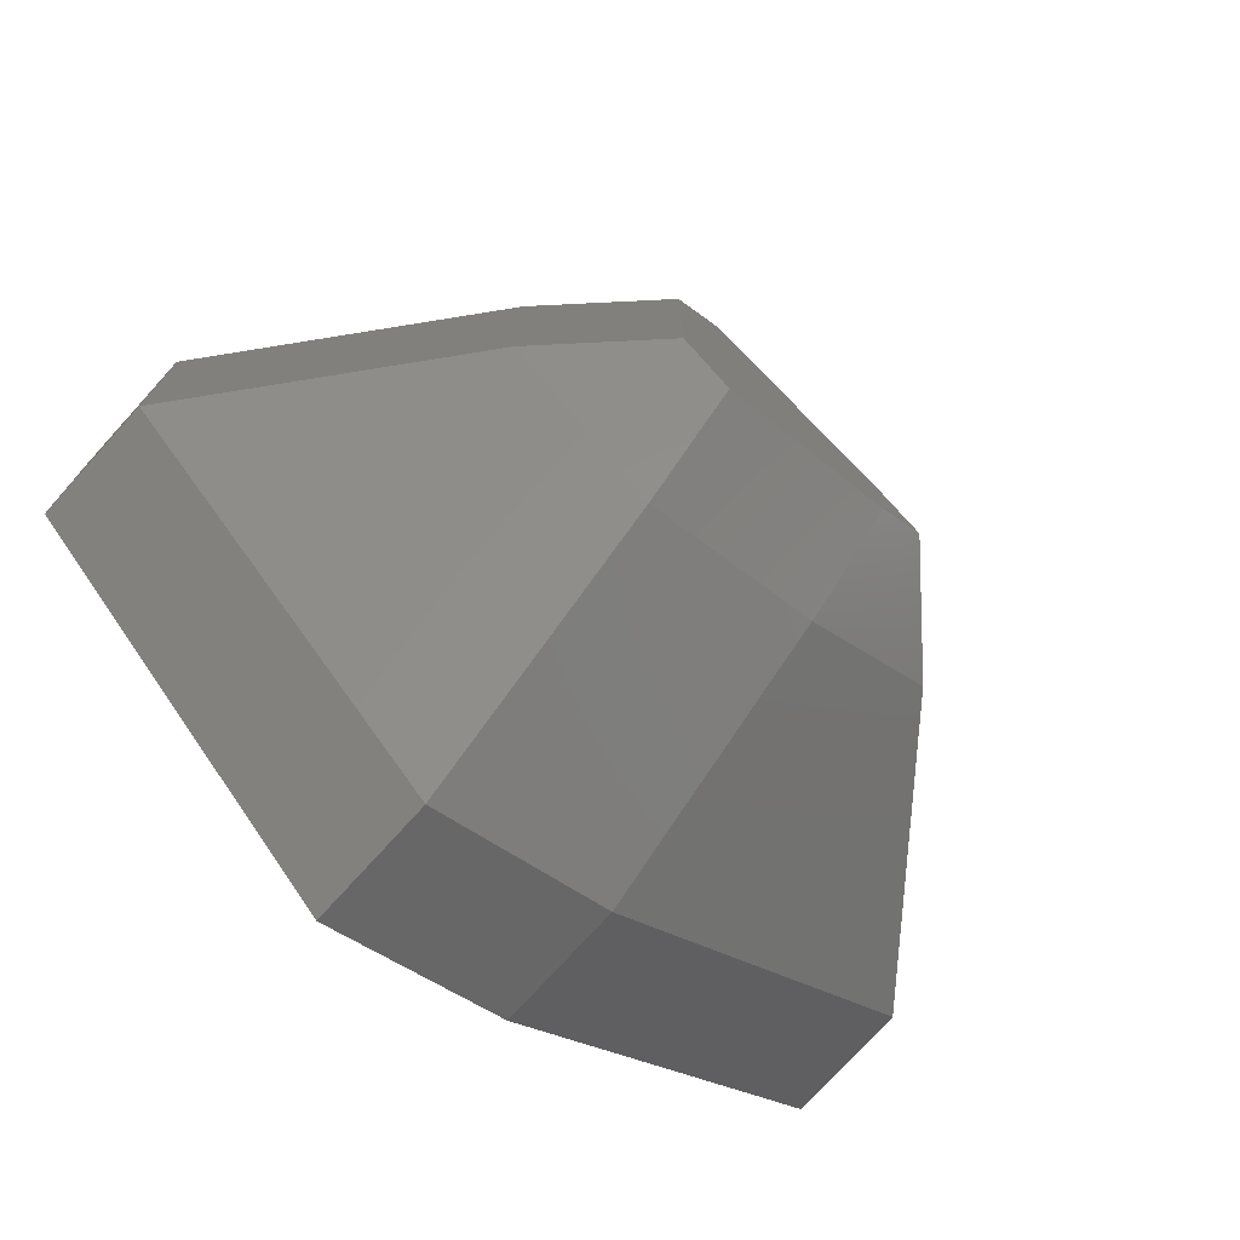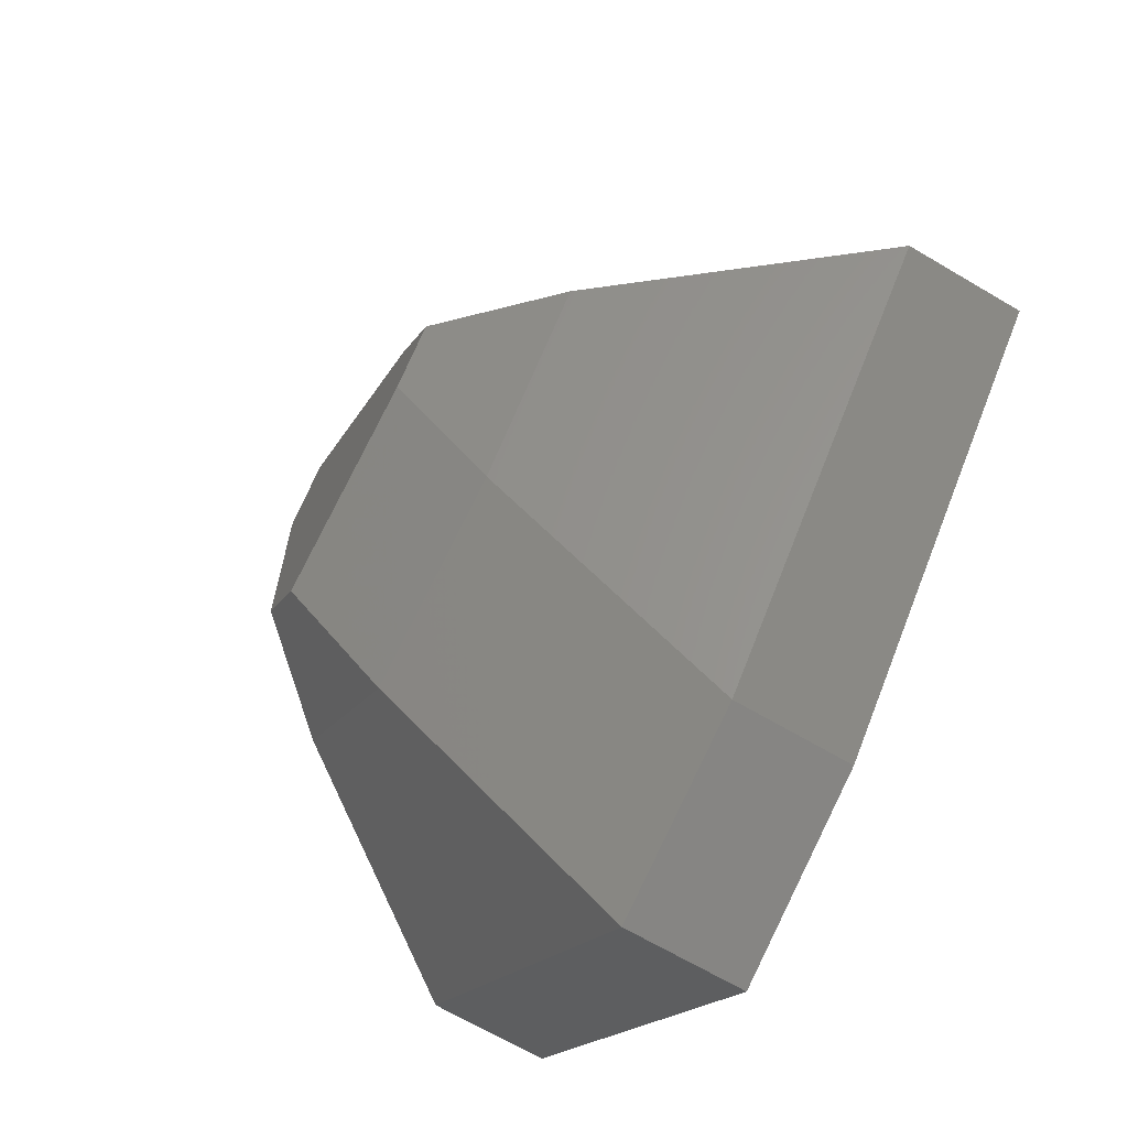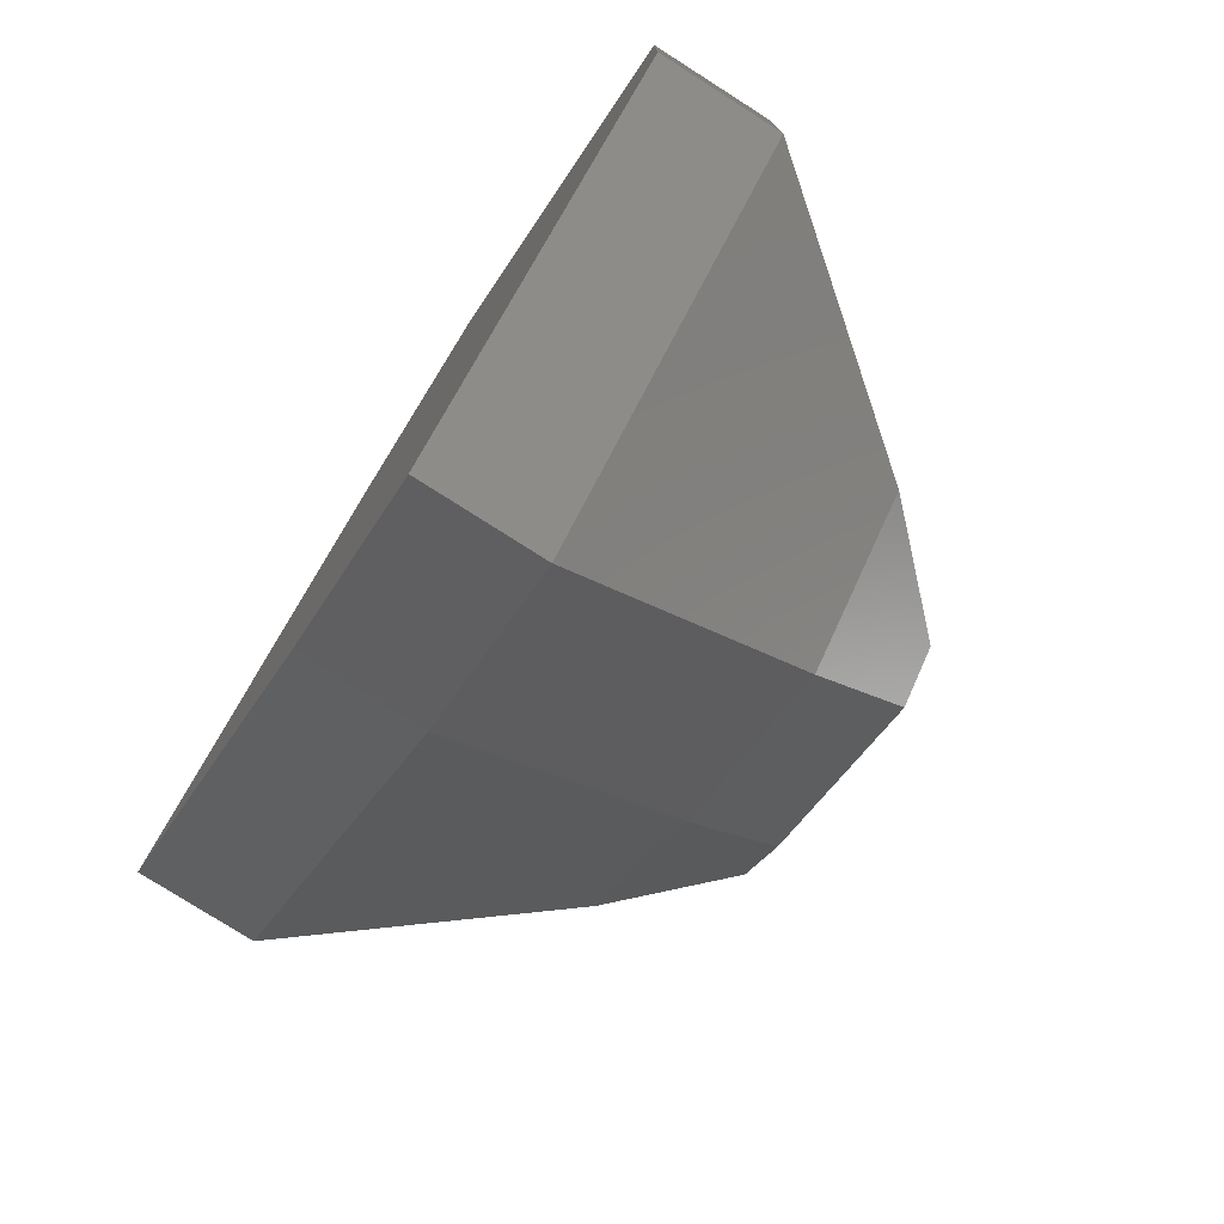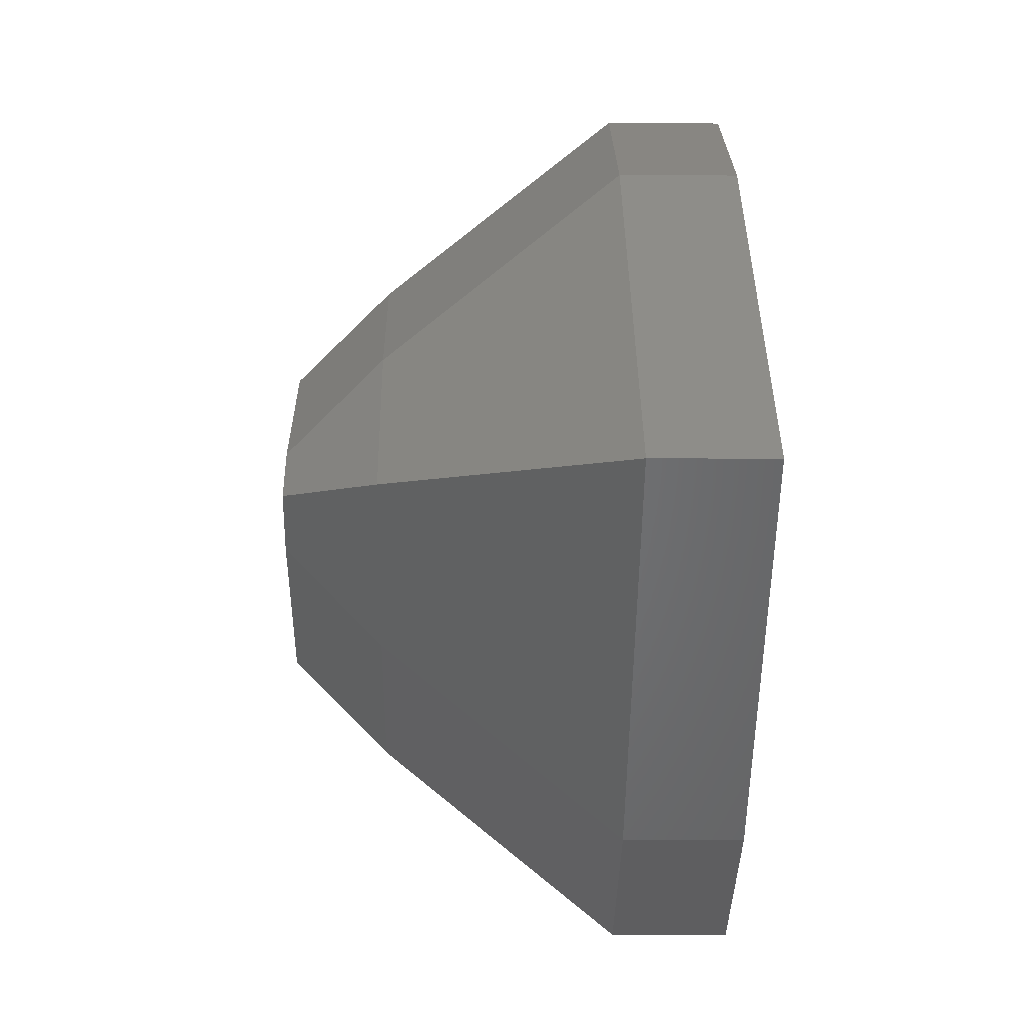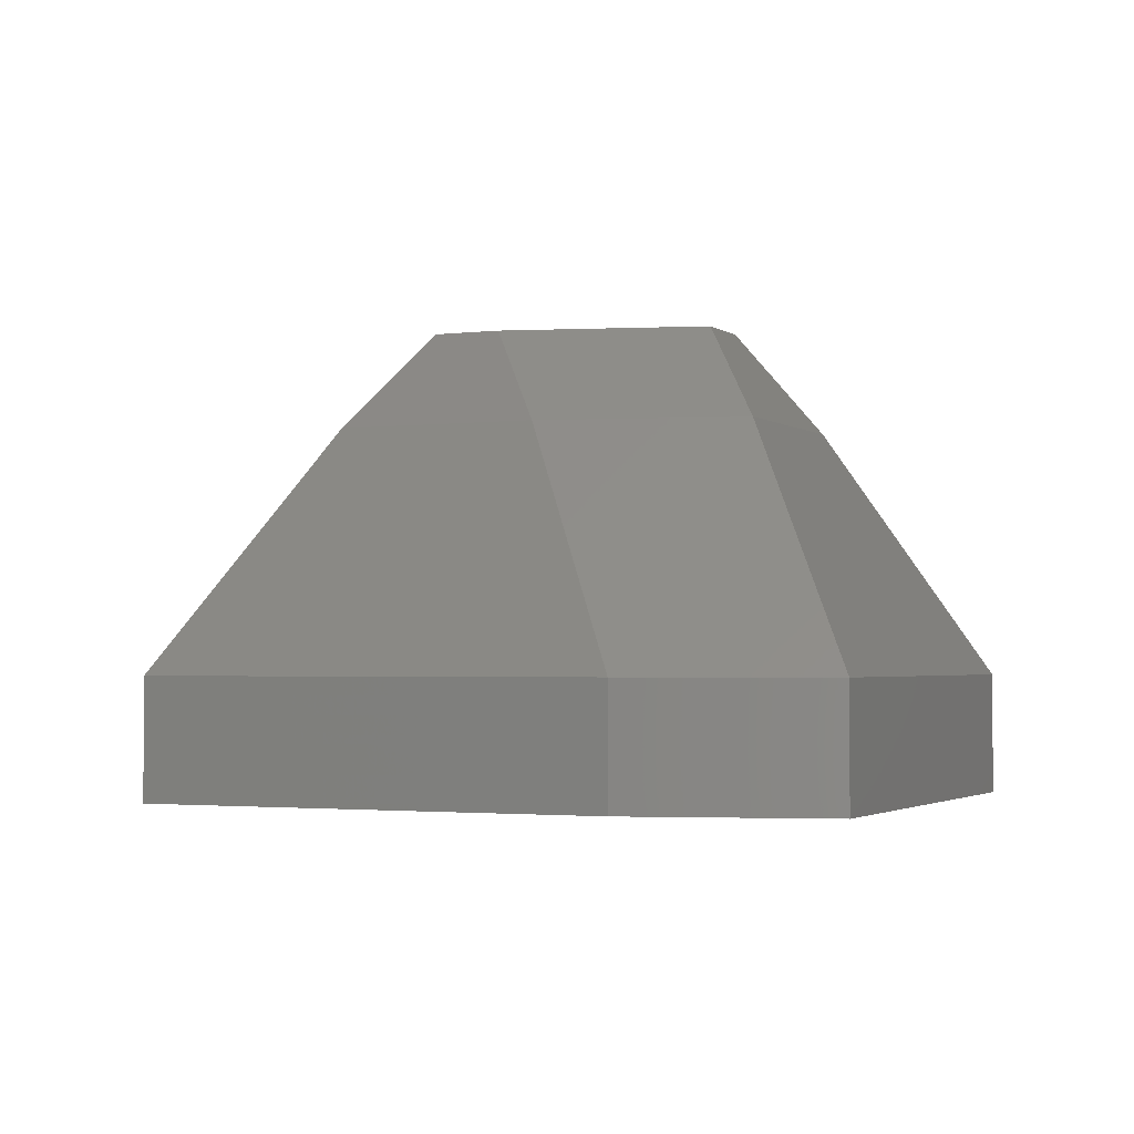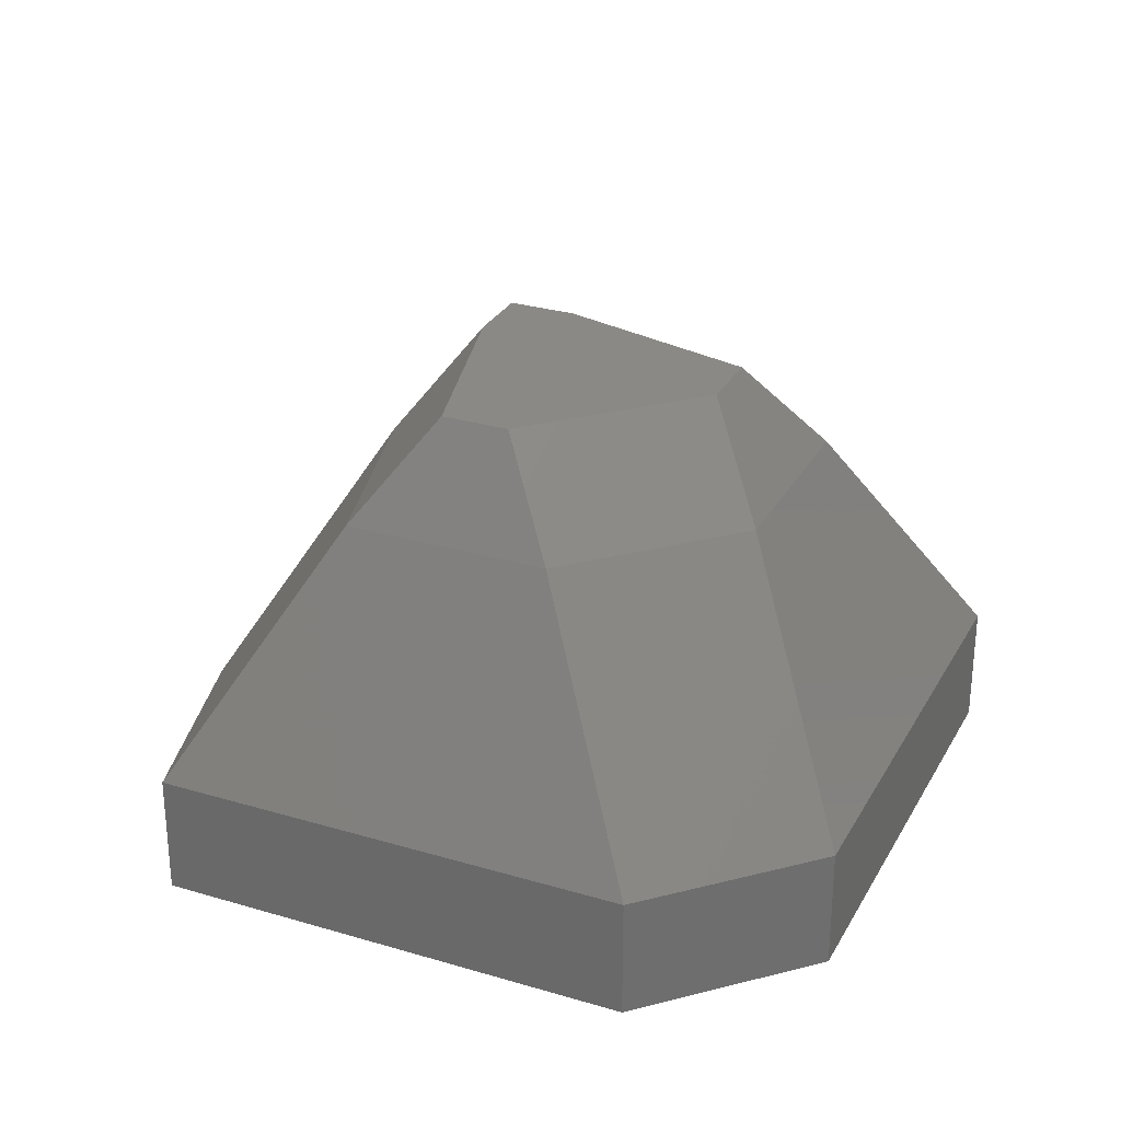
<metadata>
{"format":"stl","ext":"stl","renderer":"f3d","projection":"perspective","resolution":1024,"background":"white","views":[{"elev":-75.1,"azim":-42.2,"up":"+Y"},{"elev":-66.8,"azim":59.3,"up":"+Y"},{"elev":-77.4,"azim":-122.5,"up":"+Y"},{"elev":-6.3,"azim":88.9,"up":"+Y"},{"elev":-2.1,"azim":159.2,"up":"+Z"},{"elev":28.8,"azim":-111.0,"up":"+Z"}]}
</metadata>
<code>
# stl→obj: 28 verts, 52 faces
v -1.25 -5.165 2.75
v 2.5 -1 4.75
v -1.25 -3.165 4.75
v 2.5 -3 2.75
v 2.5 -7 -2.25
v -1.25 -9.165 -2.25
v -2.25 -2.165 4.75
v -4.25 -2.165 2.75
v -4.25 2.165 2.75
v -8.25 -2.165 -2.25
v -1.25 9.165 -2.25
v 2.5 7 -4.75
v -1.25 9.165 -4.75
v 3.5 0 4.75
v 5.5 0 2.75
v 2.5 1 4.75
v 2.5 3 2.75
v 9.5 0 -2.25
v 2.5 7 -2.25
v 9.5 0 -4.75
v 2.5 -7 -4.75
v -8.25 2.165 -2.25
v -8.25 -2.165 -4.75
v -1.25 3.165 4.75
v -8.25 2.165 -4.75
v -1.25 -9.165 -4.75
v -2.25 2.165 4.75
v -1.25 5.165 2.75
f 1 2 3
f 4 2 1
f 1 5 4
f 6 5 1
f 2 7 3
f 8 9 10
f 11 12 13
f 14 15 16
f 16 15 17
f 18 12 19
f 20 12 18
f 5 21 18
f 10 22 23
f 18 21 20
f 24 7 16
f 19 12 11
f 25 12 23
f 23 22 25
f 25 22 13
f 6 10 26
f 26 10 23
f 27 28 9
f 18 15 5
f 17 15 19
f 6 21 5
f 26 21 6
f 9 28 22
f 5 15 4
f 19 15 18
f 11 28 19
f 6 8 10
f 22 28 11
f 27 7 24
f 13 22 11
f 10 9 22
f 16 7 14
f 13 12 25
f 23 12 26
f 1 8 6
f 14 7 2
f 17 28 16
f 19 28 17
f 21 12 20
f 26 12 21
f 1 7 8
f 3 7 1
f 7 9 8
f 27 9 7
f 2 15 14
f 4 15 2
f 24 28 27
f 16 28 24

</code>
